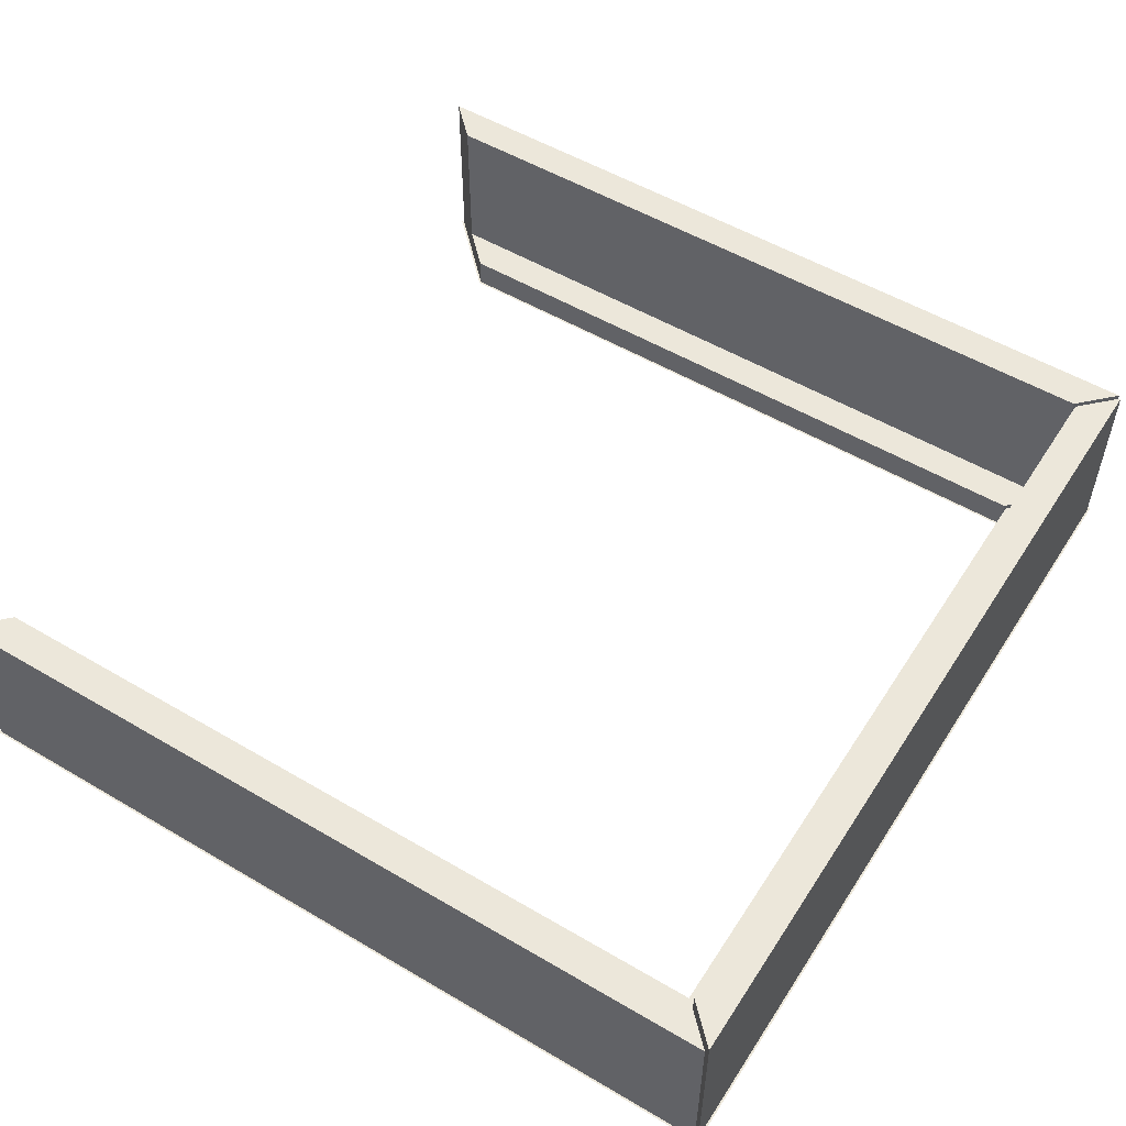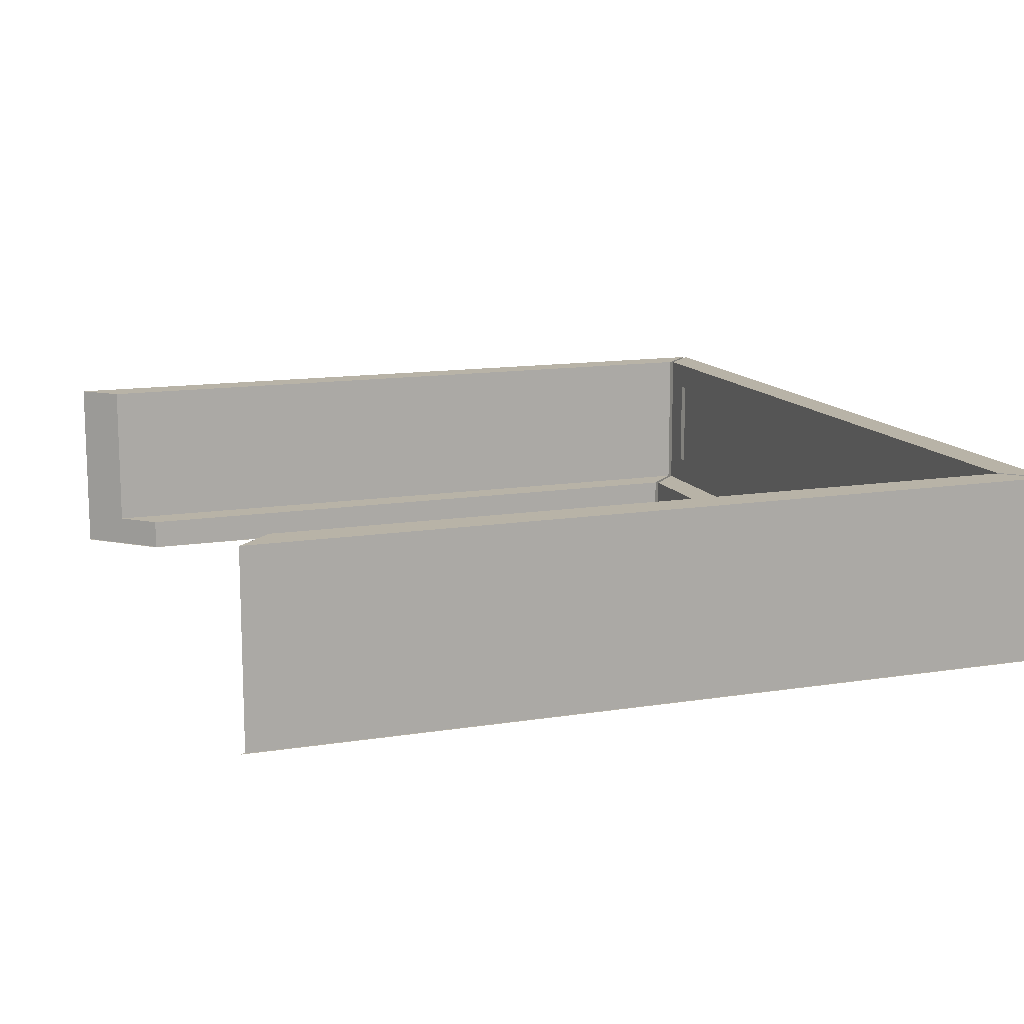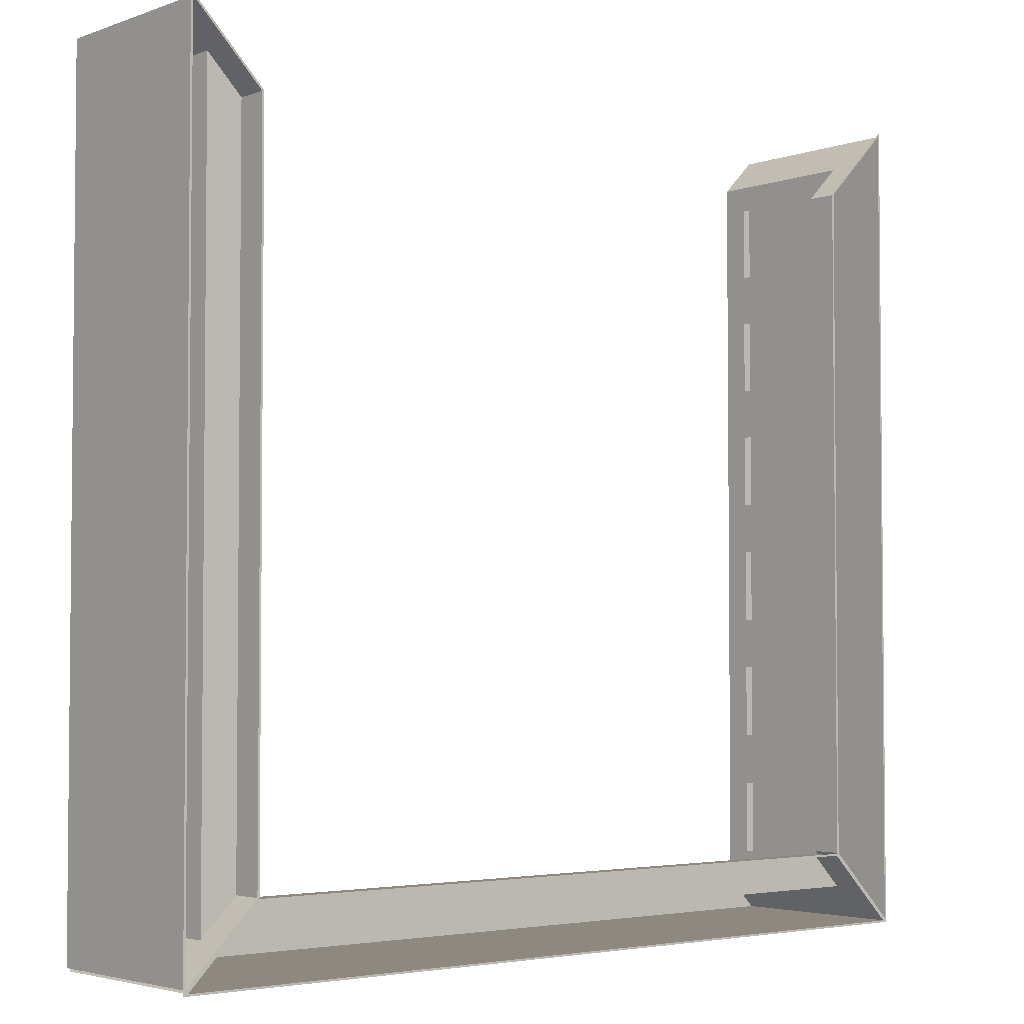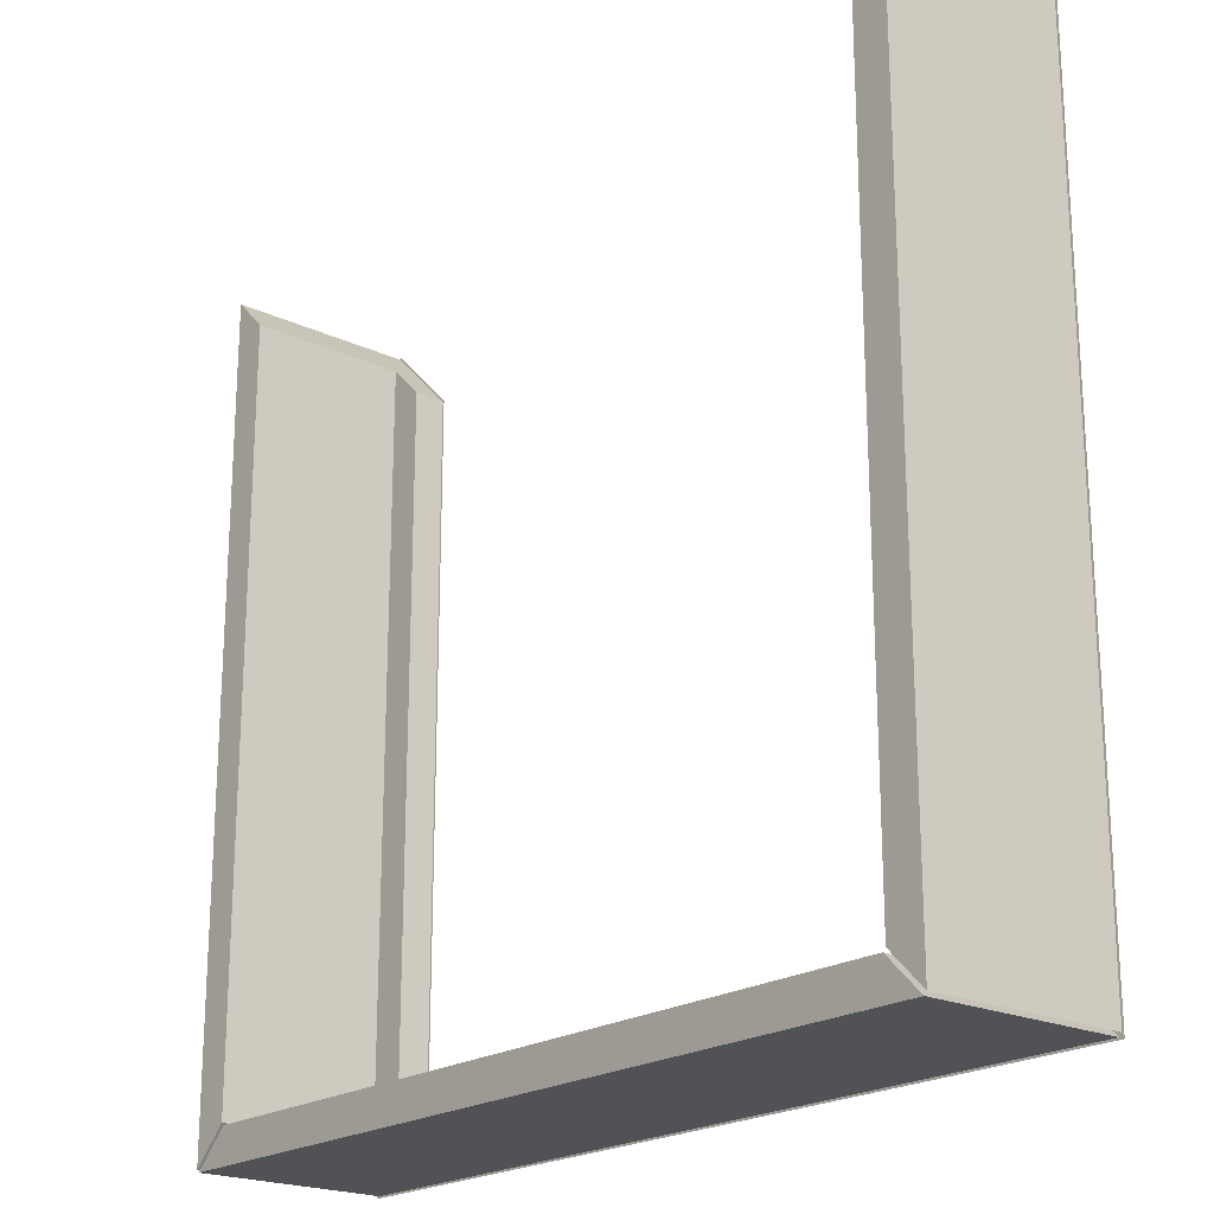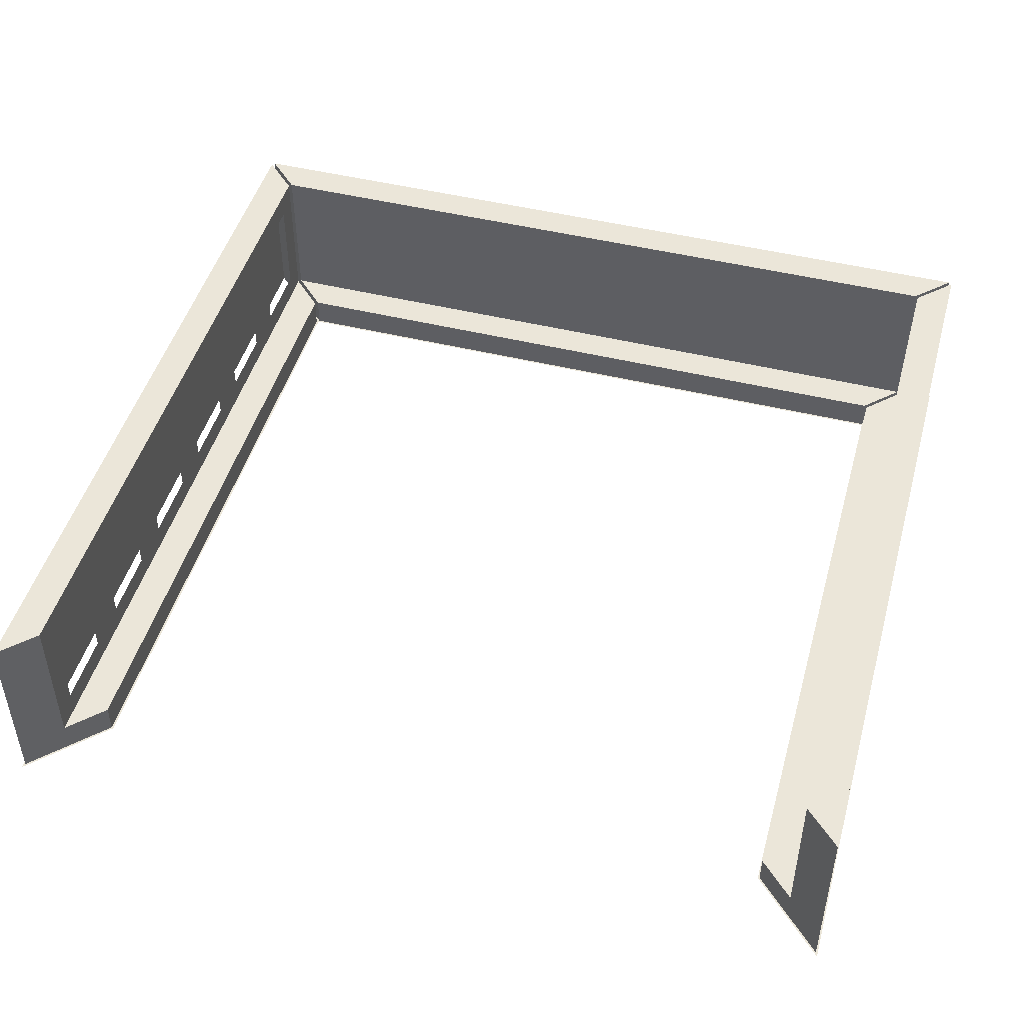
<metadata>
{"format":"obj","ext":"obj","renderer":"f3d","projection":"perspective","resolution":1024,"background":"white","views":[{"elev":53.7,"azim":122.1,"up":"+Y"},{"elev":12.9,"azim":69.7,"up":"+Y"},{"elev":-3.4,"azim":-40.4,"up":"+Z"},{"elev":-20.9,"azim":-130.1,"up":"+Z"},{"elev":47.5,"azim":15.5,"up":"+Y"}]}
</metadata>
<code>
o mueble_Plano.010
v -3.919 0.001043 -3.644
v -3.964 0.001043 4.238
v 4.192 0.001043 -3.644
v 4.236 0.001043 4.238
v -3.276 0.001043 3.523
v 3.547 0.001043 3.523
v -3.276 0.001043 -2.947
v 3.522 0.001043 -2.973
v -3.257 0.001043 3.531
v -3.249 0.001043 -2.973
v -3.944 0.001043 4.19
v -3.944 0.001043 -3.615
v 3.547 0.001043 -2.948
v 4.236 0.001043 -3.662
v -3.964 0.001043 -3.662
v -3.257 0.001043 -2.955
v 3.529 0.001043 -2.955
v 3.529 0.001043 3.531
v -3.944 0.301 4.19
v 4.219 0.001043 -3.62
v 4.219 0.001043 4.196
v -3.944 0.301 -3.615
v 4.219 0.301 -3.62
v 4.219 0.301 4.196
v -3.276 0.301 3.523
v -3.276 0.301 -2.947
v 4.192 0.301 -3.644
v -3.919 0.301 -3.644
v 3.522 0.301 -2.973
v -3.249 0.301 -2.973
v 3.547 0.301 -2.948
v 3.547 0.301 3.523
v -3.61 0.001043 -3.309
v -3.61 0.001043 3.884
v 3.883 0.001043 3.884
v 3.883 0.001043 -3.309
v -3.61 0.001043 -3.281
v -3.61 0.001043 3.856
v -3.584 0.001043 -3.309
v 3.857 0.001043 -3.309
v 3.883 0.001043 3.86
v 3.883 0.001043 -3.284
v -3.61 0.5439 -3.038
v -3.61 0.5445 3.613
v -3.306 0.5792 -3.309
v 3.588 0.5702 -3.309
v 3.883 0.5452 3.615
v 3.883 0.5464 -3.039
v -3.944 1.801 4.19
v -3.944 1.801 -3.615
v 4.219 1.801 -3.62
v 4.219 1.801 4.196
v -3.61 1.558 3.613
v 4.192 1.801 -3.644
v -3.919 1.801 -3.644
v 3.883 1.557 3.615
v -3.61 1.558 -3.038
v -3.306 1.523 -3.309
v 3.588 1.532 -3.309
v 3.883 1.556 -3.039
v -3.257 0.001043 2.45
v -3.257 0.001043 1.369
v -3.257 0.001043 0.2878
v -3.257 0.001043 -0.7932
v -3.257 0.001043 -1.874
v -3.944 0.001043 2.89
v -3.944 0.001043 1.589
v -3.944 0.001043 0.2878
v -3.944 0.001043 -1.013
v -3.944 0.001043 -2.314
v -3.276 0.001043 2.444
v -3.276 0.001043 1.366
v -3.276 0.001043 0.2878
v -3.276 0.001043 -0.7905
v -3.276 0.001043 -1.869
v -3.964 0.001043 2.921
v -3.964 0.001043 1.604
v -3.964 0.001043 0.2878
v -3.964 0.001043 -1.029
v -3.964 0.001043 -2.346
v -3.944 0.301 2.89
v -3.944 0.301 1.589
v -3.944 0.301 0.2878
v -3.944 0.301 -1.013
v -3.944 0.301 -2.314
v -3.276 0.301 2.444
v -3.276 0.301 1.366
v -3.276 0.301 0.2878
v -3.276 0.301 -0.7905
v -3.276 0.301 -1.869
v -3.61 0.5445 2.91
v -3.61 0.5441 1.72
v -3.61 0.5412 0.528
v -3.61 0.5458 -0.657
v -3.61 0.546 -1.846
v -3.944 1.801 2.89
v -3.944 1.801 1.589
v -3.944 1.801 0.2878
v -3.944 1.801 -1.013
v -3.944 1.801 -2.314
v -3.61 1.558 2.91
v -3.61 1.558 1.72
v -3.61 1.561 0.528
v -3.61 1.556 -0.657
v -3.61 1.556 -1.846
v -3.61 1.801 3.856
v -3.61 0.301 3.856
v -3.61 0.5441 2.424
v -3.61 1.558 2.424
v -3.61 0.301 2.667
v -3.61 0.5412 1.237
v -3.61 1.801 2.667
v -3.61 1.561 1.237
v -3.61 0.301 1.477
v -3.61 0.5458 0.04304
v -3.61 1.801 1.477
v -3.61 1.556 0.04304
v -3.61 0.301 0.2878
v -3.61 0.546 -1.147
v -3.61 1.801 0.2878
v -3.61 1.556 -1.147
v -3.61 0.301 -0.9018
v -3.61 0.5439 -2.334
v -3.61 1.801 -0.9018
v -3.61 1.558 -2.334
v -3.61 0.301 -2.091
v -3.61 0.301 -3.281
v -3.61 1.801 -2.091
v -3.61 1.801 -3.281
v 0.1363 0.001043 -3.662
v 0.1363 0.001043 -2.955
v 0.1363 0.001043 -3.644
v 0.1363 0.001043 -2.973
v 0.1363 0.301 -3.644
v 0.1363 0.301 -2.973
v -0.1335 0.5709 -3.309
v 0.1363 1.801 -3.644
v -0.1335 1.531 -3.309
v 3.529 0.001043 0.2878
v 4.219 0.001043 0.2878
v 3.547 0.001043 0.2878
v 4.236 0.001043 0.2878
v 4.219 0.301 0.2878
v 3.547 0.301 0.2878
v 3.883 0.5458 0.04307
v 4.219 1.801 0.2878
v 3.883 1.556 0.04307
v 3.529 0.001043 -1.874
v 4.219 0.001043 -2.317
v 3.547 0.001043 -1.869
v 4.236 0.001043 -2.346
v 4.219 0.301 -2.317
v 3.547 0.301 -1.869
v 3.883 0.5464 -2.339
v 4.219 1.801 -2.317
v 3.883 1.556 -2.339
v 3.529 0.001043 -0.7932
v 4.219 0.001043 -1.015
v 3.547 0.001043 -0.7908
v 4.236 0.001043 -1.029
v 4.219 0.301 -1.015
v 3.547 0.301 -0.7908
v 3.883 0.5454 -1.147
v 4.219 1.801 -1.015
v 3.883 1.557 -1.147
v 3.529 0.001043 1.369
v 4.219 0.001043 1.59
v 3.547 0.001043 1.366
v 4.236 0.001043 1.604
v 4.219 0.301 1.59
v 3.547 0.301 1.366
v 3.883 0.543 1.236
v 4.219 1.801 1.59
v 3.883 1.559 1.236
v 3.529 0.001043 2.45
v 4.219 0.001043 2.893
v 3.547 0.001043 2.445
v 4.236 0.001043 2.921
v 4.219 0.301 2.893
v 3.547 0.301 2.445
v 3.883 0.5437 2.426
v 4.219 1.801 2.893
v 3.883 1.558 2.426
v -1.23 0.001043 -3.662
v -0.9946 0.001043 -2.955
v -1.216 0.001043 -3.644
v -0.9921 0.001043 -2.973
v -1.216 0.301 -3.644
v -0.9921 0.301 -2.973
v -1.216 1.801 -3.644
v -1.372 0.5697 -3.309
v -1.372 1.532 -3.309
v -2.597 0.001043 -3.662
v -2.126 0.001043 -2.955
v -2.567 0.001043 -3.644
v -2.121 0.001043 -2.973
v -2.567 0.301 -3.644
v -2.121 0.301 -2.973
v -2.567 1.801 -3.644
v -2.622 0.5792 -3.309
v -2.622 1.523 -3.309
v 2.35 0.5676 -3.309
v 2.35 1.534 -3.309
v 2.87 0.001043 -3.662
v 2.398 0.001043 -2.955
v 2.84 0.001043 -3.644
v 2.393 0.001043 -2.973
v 2.84 0.301 -3.644
v 2.393 0.301 -2.973
v 2.84 1.801 -3.644
v 1.503 0.001043 -3.662
v 1.267 0.001043 -2.955
v 1.488 0.001043 -3.644
v 1.265 0.001043 -2.973
v 1.488 0.301 -3.644
v 1.265 0.301 -2.973
v 1.488 1.801 -3.644
v 1.108 0.5692 -3.309
v 1.108 1.533 -3.309
v -3.584 0.301 -3.309
v -3.584 1.801 -3.309
v -2.075 0.5697 -3.309
v -2.075 1.532 -3.309
v -2.344 0.301 -3.309
v -0.834 0.5709 -3.309
v -2.344 1.801 -3.309
v -0.834 1.531 -3.309
v -1.104 0.301 -3.309
v 0.4045 0.5692 -3.309
v -1.104 1.801 -3.309
v 0.4045 1.533 -3.309
v 0.1363 0.301 -3.309
v 0.1363 1.801 -3.309
v 1.643 0.5676 -3.309
v 1.643 1.534 -3.309
v 1.376 0.301 -3.309
v 2.886 0.5702 -3.309
v 1.376 1.801 -3.309
v 2.886 1.532 -3.309
v 2.617 0.301 -3.309
v 3.857 0.301 -3.309
v 2.617 1.801 -3.309
v 3.857 1.801 -3.309
v 3.883 1.801 -3.284
v 3.883 0.301 -3.284
v 3.883 0.5454 -1.849
v 3.883 1.557 -1.849
v 3.883 0.301 -2.093
v 3.883 1.801 -2.093
v 3.883 0.5458 -0.6581
v 3.883 1.556 -0.6581
v 3.883 0.301 -0.9028
v 3.883 0.543 0.5297
v 3.883 1.801 -0.9028
v 3.883 1.559 0.5297
v 3.883 0.301 0.2878
v 3.883 1.801 0.2878
v 3.883 0.5437 1.721
v 3.883 1.558 1.721
v 3.883 0.301 1.478
v 3.883 1.801 1.478
v 3.883 0.5452 2.913
v 3.883 1.557 2.913
v 3.883 0.301 2.669
v 3.883 0.301 3.86
v 3.883 1.801 2.669
v 3.883 1.801 3.86
f 5 86 71
f 1 220 39
f 11 107 38
f 7 65 75
f 11 76 66
f 12 33 37
f 38 9 34
f 1 193 195
f 8 205 207
f 39 16 33
f 3 36 40
f 6 175 177
f 20 151 149
f 21 35 41
f 42 17 36
f 24 182 179
f 19 106 107
f 8 241 40
f 6 265 41
f 3 208 206
f 21 179 176
f 20 245 42
f 7 127 37
f 12 85 70
f 10 198 196
f 13 153 150
f 37 22 12
f 42 31 13
f 41 24 21
f 40 27 3
f 31 248 153
f 30 224 198
f 25 110 86
f 20 36 14
f 41 18 6
f 40 17 8
f 1 33 15
f 11 34 2
f 37 16 7
f 38 25 5
f 39 30 10
f 106 96 112
f 221 199 226
f 244 155 249
f 23 244 245
f 27 210 208
f 28 221 220
f 241 54 27
f 265 52 24
f 127 50 22
f 22 100 85
f 81 49 19
f 82 96 81
f 83 97 82
f 84 98 83
f 85 99 84
f 129 100 50
f 128 99 100
f 124 98 99
f 116 98 120
f 112 97 116
f 26 126 127
f 90 122 126
f 89 118 122
f 87 118 88
f 86 114 87
f 66 19 11
f 67 81 66
f 68 82 67
f 69 83 68
f 70 84 69
f 12 80 15
f 70 79 80
f 69 78 79
f 67 78 68
f 66 77 67
f 5 61 9
f 71 62 61
f 72 63 62
f 74 63 73
f 75 64 74
f 75 26 7
f 74 90 75
f 73 89 74
f 72 88 73
f 71 87 72
f 44 106 53
f 91 107 44
f 101 106 112
f 101 110 91
f 92 110 108
f 109 116 102
f 102 114 92
f 108 112 109
f 93 114 111
f 113 120 103
f 103 118 93
f 113 114 116
f 94 118 115
f 117 124 104
f 104 122 94
f 115 120 117
f 119 126 122
f 121 128 105
f 105 126 95
f 119 124 121
f 43 126 123
f 125 129 57
f 57 127 43
f 123 128 125
f 134 190 188
f 238 137 217
f 216 232 236
f 133 216 214
f 132 188 186
f 187 131 185
f 213 130 211
f 261 146 173
f 171 256 260
f 141 171 168
f 140 161 158
f 143 164 161
f 167 142 169
f 159 139 157
f 13 148 17
f 152 51 23
f 149 23 20
f 249 164 254
f 153 252 162
f 150 162 159
f 149 160 158
f 158 142 140
f 159 144 141
f 162 256 144
f 254 146 257
f 150 157 148
f 161 155 152
f 158 152 149
f 176 169 178
f 168 180 177
f 180 260 264
f 266 173 182
f 167 143 140
f 170 146 143
f 168 139 141
f 267 182 52
f 32 264 265
f 177 32 6
f 21 178 4
f 176 170 167
f 179 173 170
f 177 166 168
f 196 185 194
f 186 197 195
f 188 199 197
f 230 137 233
f 189 232 135
f 187 135 133
f 186 130 132
f 197 55 28
f 195 28 1
f 10 194 16
f 226 190 230
f 198 228 189
f 196 189 187
f 195 184 186
f 3 204 14
f 207 29 8
f 29 240 241
f 243 210 54
f 208 217 215
f 206 215 213
f 207 212 214
f 214 131 133
f 213 134 132
f 215 137 134
f 206 211 204
f 214 209 207
f 209 236 240
f 242 217 210
f 58 220 221
f 45 224 220
f 201 221 226
f 201 224 200
f 191 224 222
f 223 230 192
f 191 230 228
f 222 226 223
f 225 232 228
f 227 233 138
f 136 233 232
f 225 230 227
f 229 233 231
f 218 232 229
f 231 238 219
f 219 236 218
f 234 240 236
f 235 242 203
f 203 240 202
f 234 238 235
f 46 240 237
f 239 243 59
f 59 241 46
f 239 240 242
f 48 244 60
f 154 245 48
f 156 244 249
f 156 248 154
f 246 249 247
f 163 248 246
f 247 254 165
f 163 254 252
f 145 252 250
f 251 257 147
f 147 256 145
f 250 254 251
f 255 256 257
f 172 256 253
f 255 261 174
f 174 260 172
f 258 261 259
f 181 260 258
f 259 266 183
f 183 264 181
f 262 265 264
f 56 266 267
f 56 265 47
f 262 266 263
f 5 25 86
f 1 28 220
f 11 19 107
f 7 16 65
f 11 2 76
f 12 15 33
f 38 5 9
f 1 15 193
f 8 17 205
f 39 10 16
f 3 14 36
f 6 18 175
f 20 14 151
f 21 4 35
f 42 13 17
f 24 52 182
f 19 49 106
f 8 29 241
f 6 32 265
f 3 27 208
f 21 24 179
f 20 23 245
f 7 26 127
f 12 22 85
f 10 30 198
f 13 31 153
f 37 127 22
f 42 245 31
f 41 265 24
f 40 241 27
f 31 245 248
f 30 220 224
f 25 107 110
f 20 42 36
f 41 35 18
f 40 36 17
f 1 39 33
f 11 38 34
f 37 33 16
f 38 107 25
f 39 220 30
f 106 49 96
f 221 55 199
f 244 51 155
f 23 51 244
f 27 54 210
f 28 55 221
f 241 243 54
f 265 267 52
f 127 129 50
f 22 50 100
f 81 96 49
f 82 97 96
f 83 98 97
f 84 99 98
f 85 100 99
f 129 128 100
f 128 124 99
f 124 120 98
f 116 97 98
f 112 96 97
f 26 90 126
f 90 89 122
f 89 88 118
f 87 114 118
f 86 110 114
f 66 81 19
f 67 82 81
f 68 83 82
f 69 84 83
f 70 85 84
f 12 70 80
f 70 69 79
f 69 68 78
f 67 77 78
f 66 76 77
f 5 71 61
f 71 72 62
f 72 73 63
f 74 64 63
f 75 65 64
f 75 90 26
f 74 89 90
f 73 88 89
f 72 87 88
f 71 86 87
f 44 107 106
f 91 110 107
f 101 53 106
f 101 112 110
f 92 114 110
f 109 112 116
f 102 116 114
f 108 110 112
f 93 118 114
f 113 116 120
f 103 120 118
f 113 111 114
f 94 122 118
f 117 120 124
f 104 124 122
f 115 118 120
f 119 95 126
f 121 124 128
f 105 128 126
f 119 122 124
f 43 127 126
f 125 128 129
f 57 129 127
f 123 126 128
f 134 137 190
f 238 233 137
f 216 135 232
f 133 135 216
f 132 134 188
f 187 133 131
f 213 132 130
f 261 257 146
f 171 144 256
f 141 144 171
f 140 143 161
f 143 146 164
f 167 140 142
f 159 141 139
f 13 150 148
f 152 155 51
f 149 152 23
f 249 155 164
f 153 248 252
f 150 153 162
f 149 151 160
f 158 160 142
f 159 162 144
f 162 252 256
f 254 164 146
f 150 159 157
f 161 164 155
f 158 161 152
f 176 167 169
f 168 171 180
f 180 171 260
f 266 261 173
f 167 170 143
f 170 173 146
f 168 166 139
f 267 266 182
f 32 180 264
f 177 180 32
f 21 176 178
f 176 179 170
f 179 182 173
f 177 175 166
f 196 187 185
f 186 188 197
f 188 190 199
f 230 190 137
f 189 228 232
f 187 189 135
f 186 184 130
f 197 199 55
f 195 197 28
f 10 196 194
f 226 199 190
f 198 224 228
f 196 198 189
f 195 193 184
f 3 206 204
f 207 209 29
f 29 209 240
f 243 242 210
f 208 210 217
f 206 208 215
f 207 205 212
f 214 212 131
f 213 215 134
f 215 217 137
f 206 213 211
f 214 216 209
f 209 216 236
f 242 238 217
f 58 45 220
f 45 200 224
f 201 58 221
f 201 226 224
f 191 228 224
f 223 226 230
f 191 192 230
f 222 224 226
f 225 136 232
f 227 230 233
f 136 138 233
f 225 228 230
f 229 232 233
f 218 236 232
f 231 233 238
f 219 238 236
f 234 202 240
f 235 238 242
f 203 242 240
f 234 236 238
f 46 241 240
f 239 242 243
f 59 243 241
f 239 237 240
f 48 245 244
f 154 248 245
f 156 60 244
f 156 249 248
f 246 248 249
f 163 252 248
f 247 249 254
f 163 165 254
f 145 256 252
f 251 254 257
f 147 257 256
f 250 252 254
f 255 253 256
f 172 260 256
f 255 257 261
f 174 261 260
f 258 260 261
f 181 264 260
f 259 261 266
f 183 266 264
f 262 47 265
f 56 263 266
f 56 267 265
f 262 264 266

</code>
